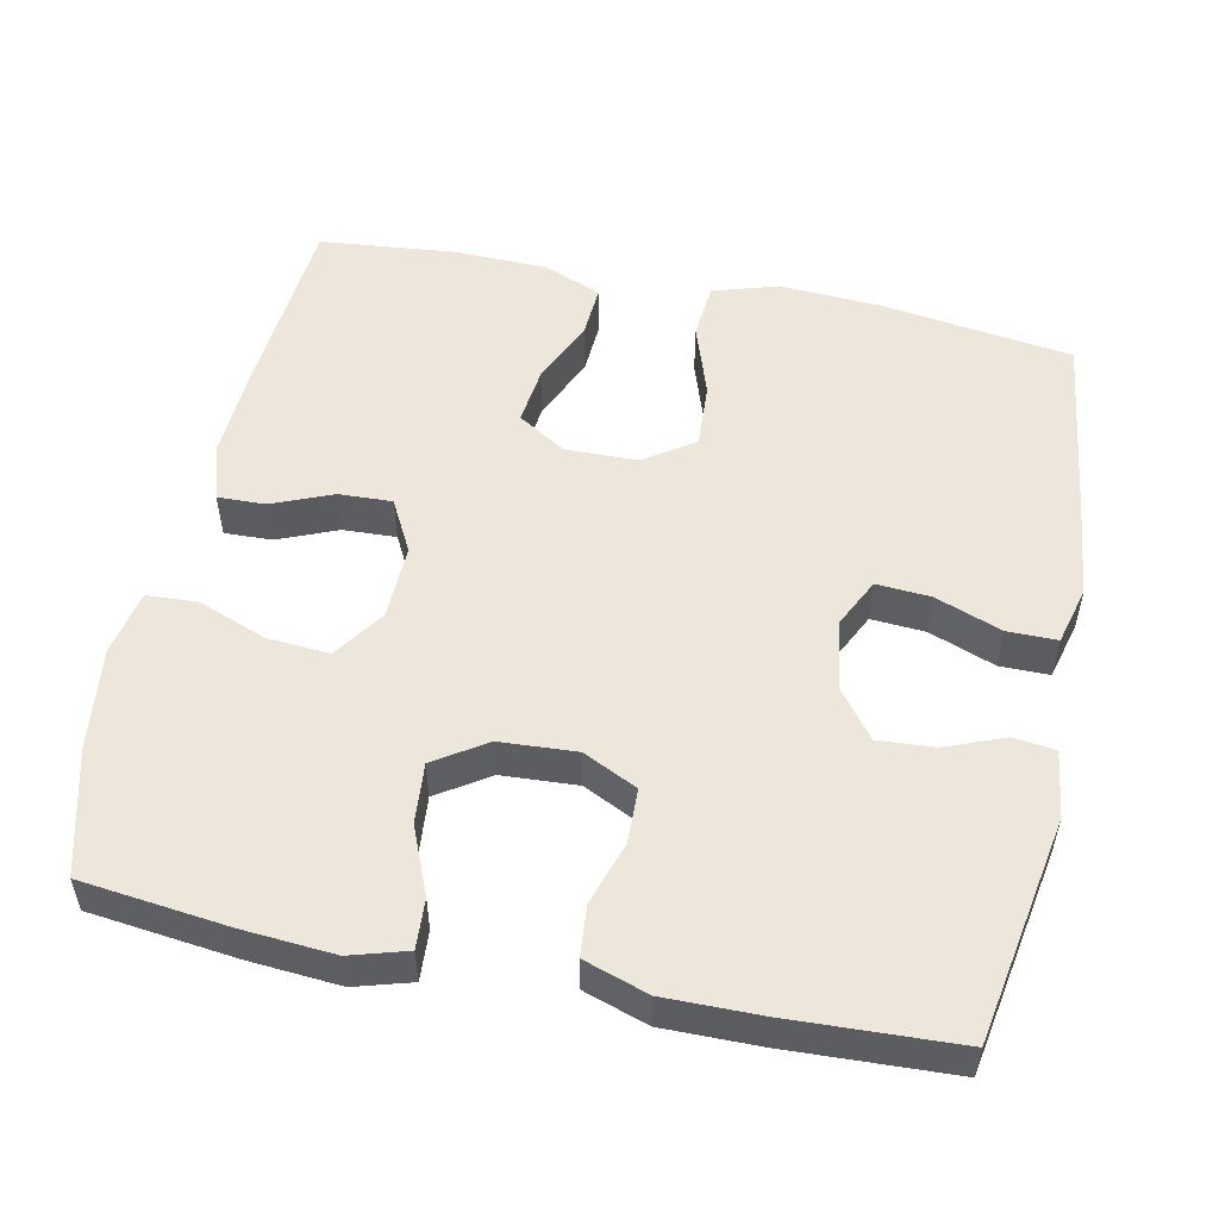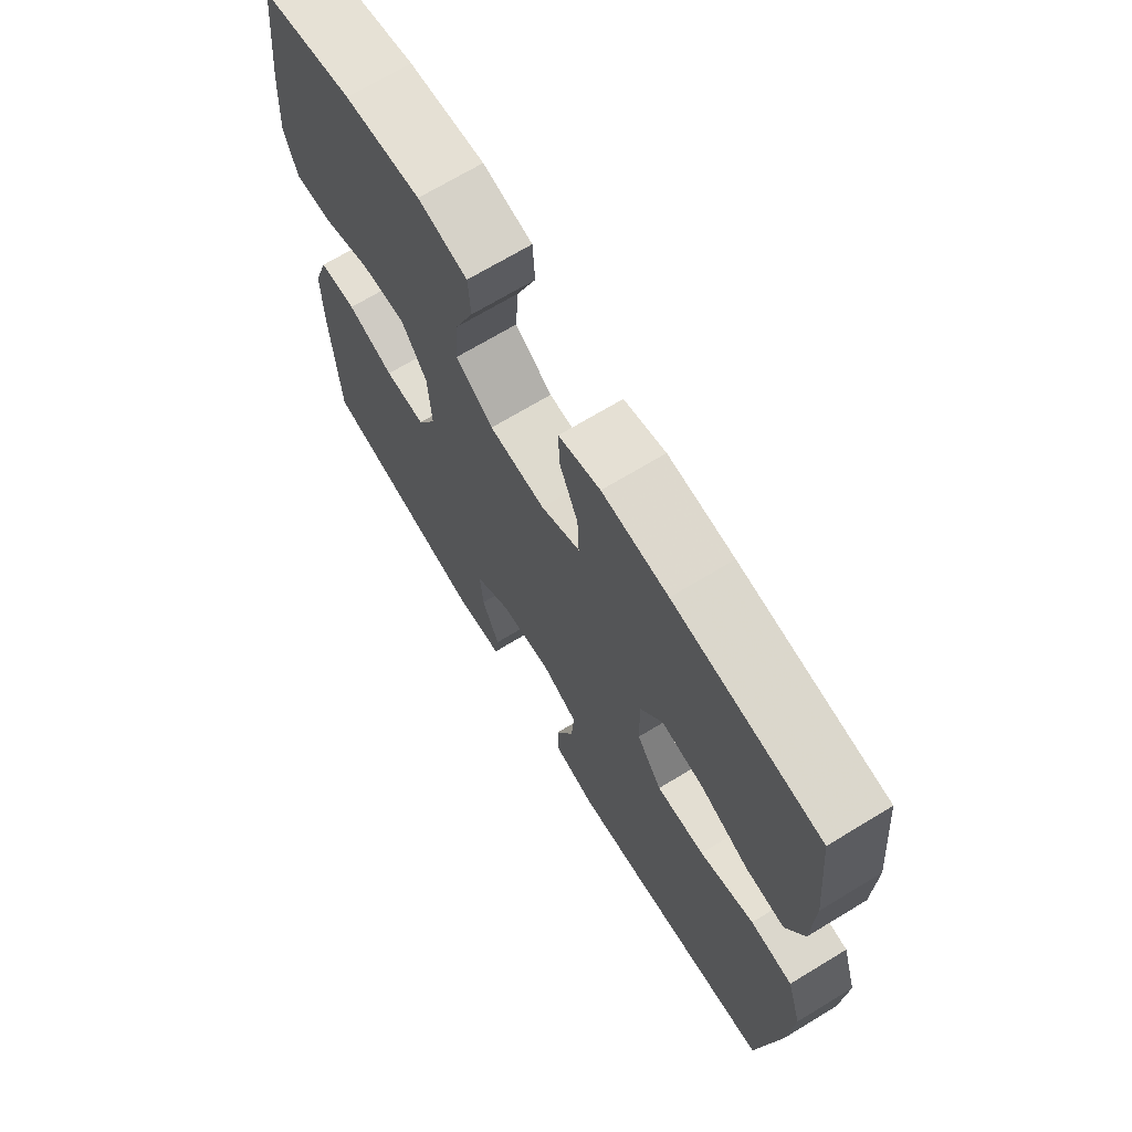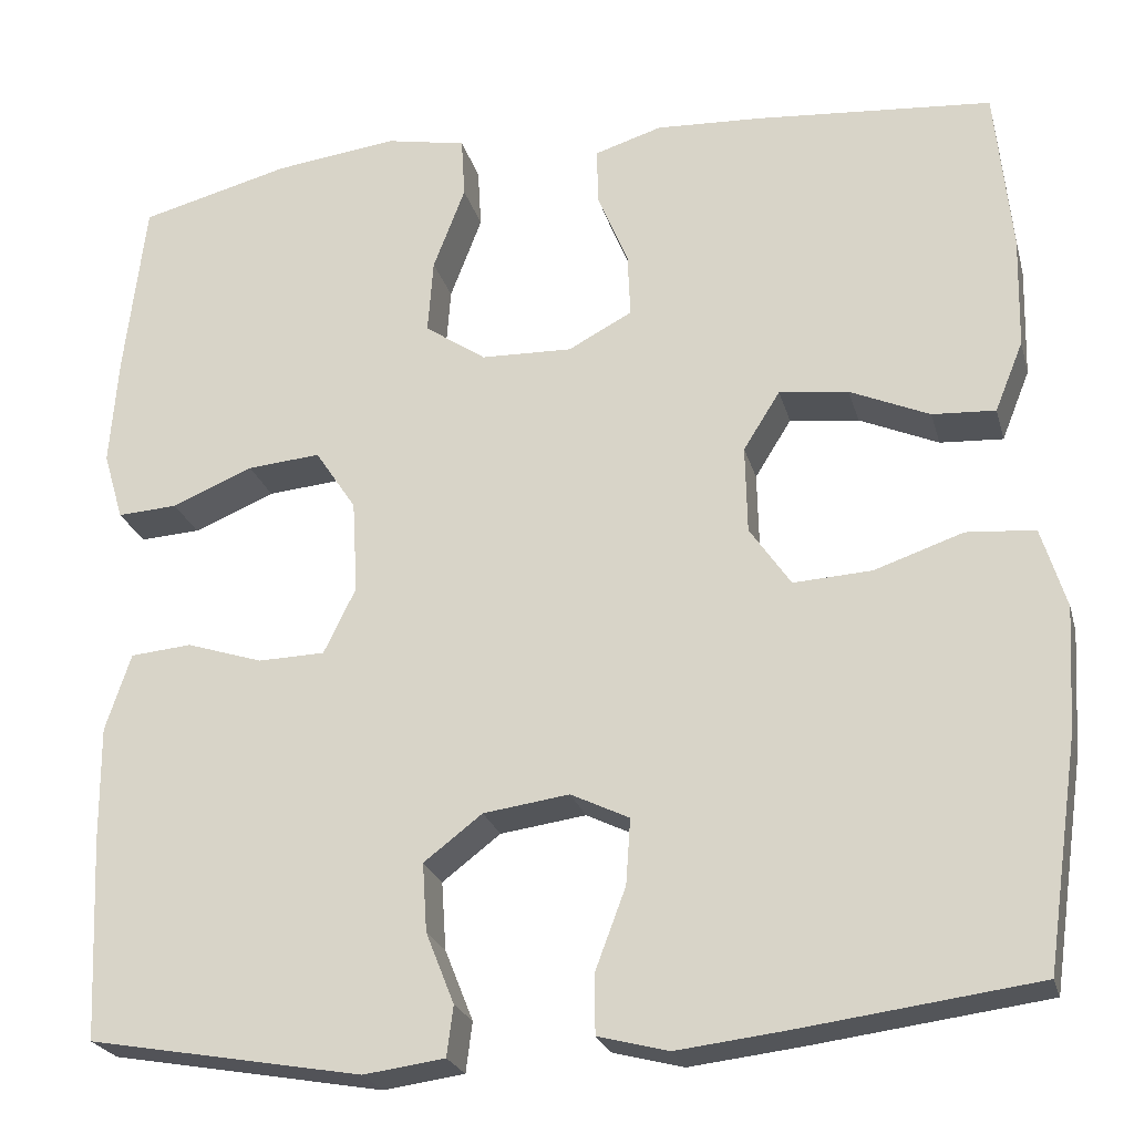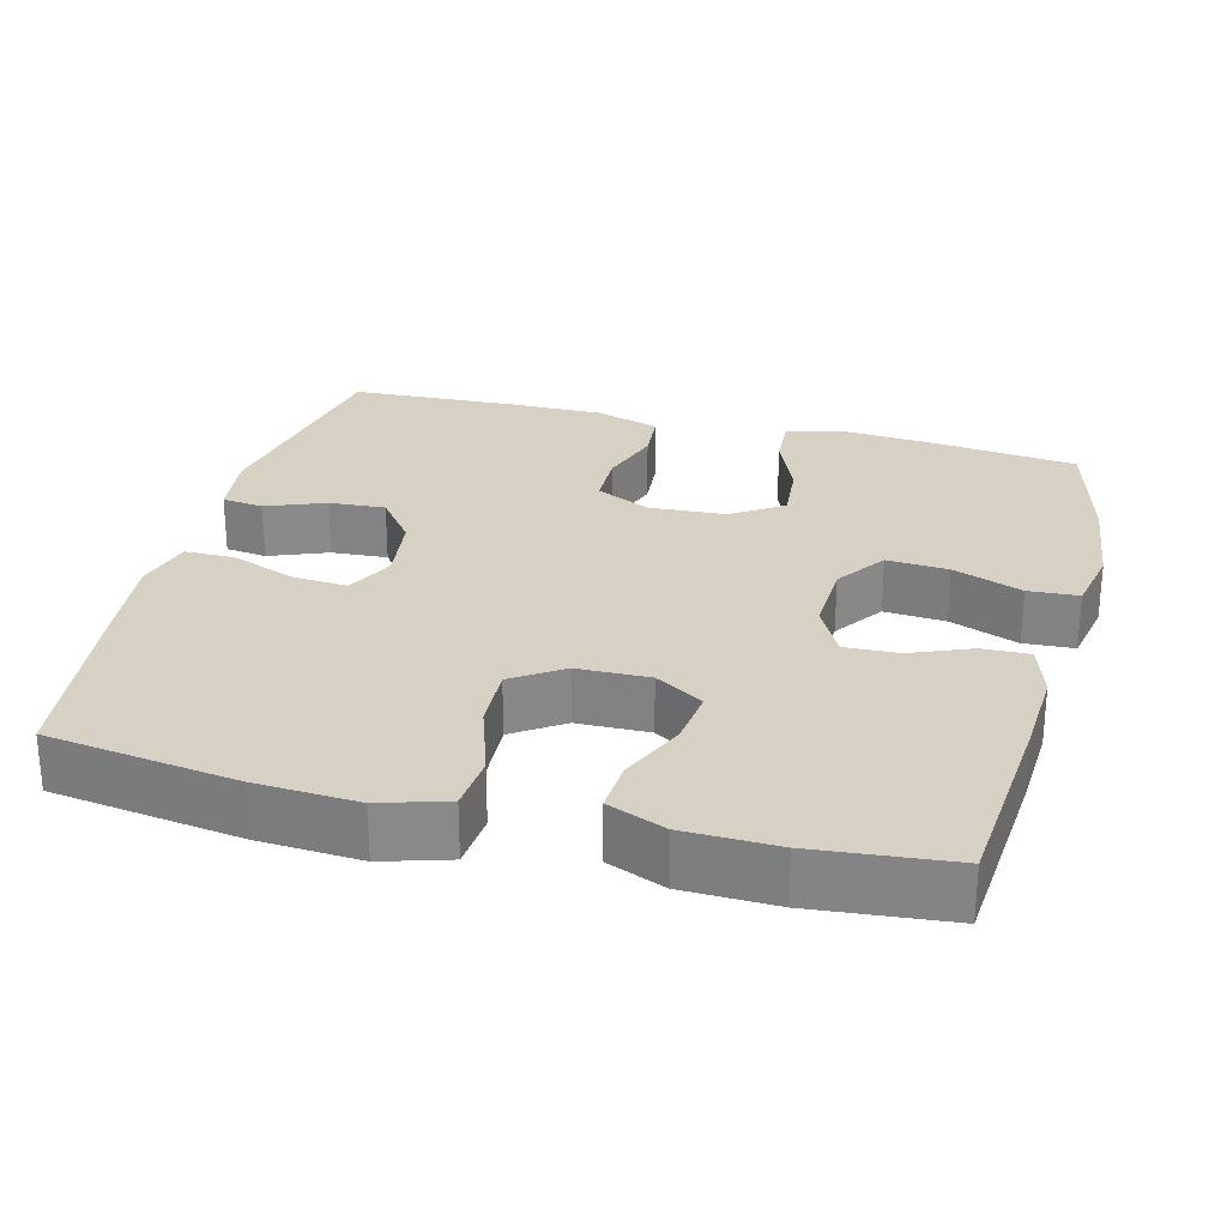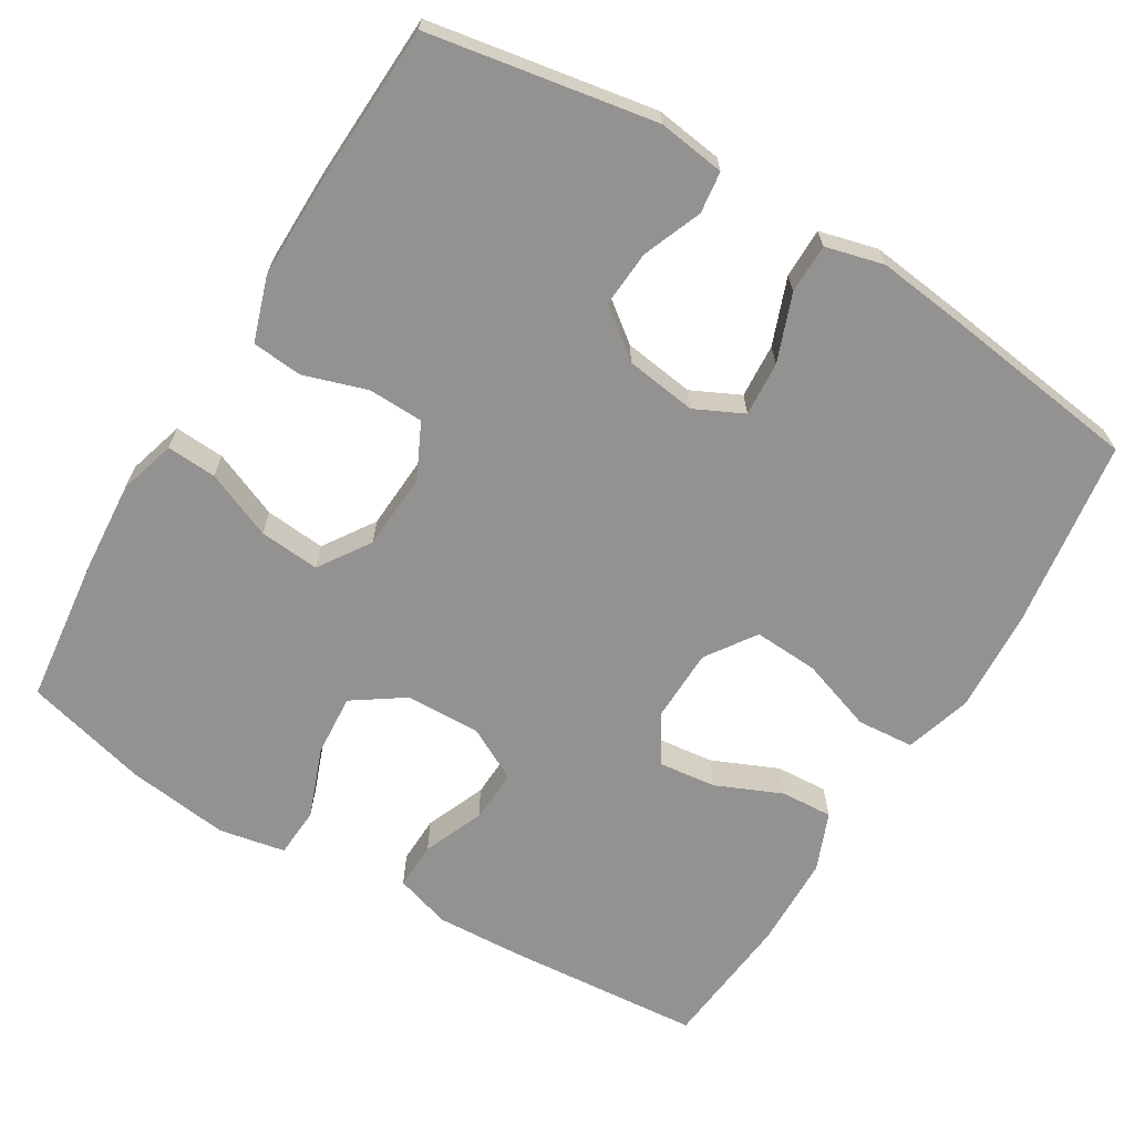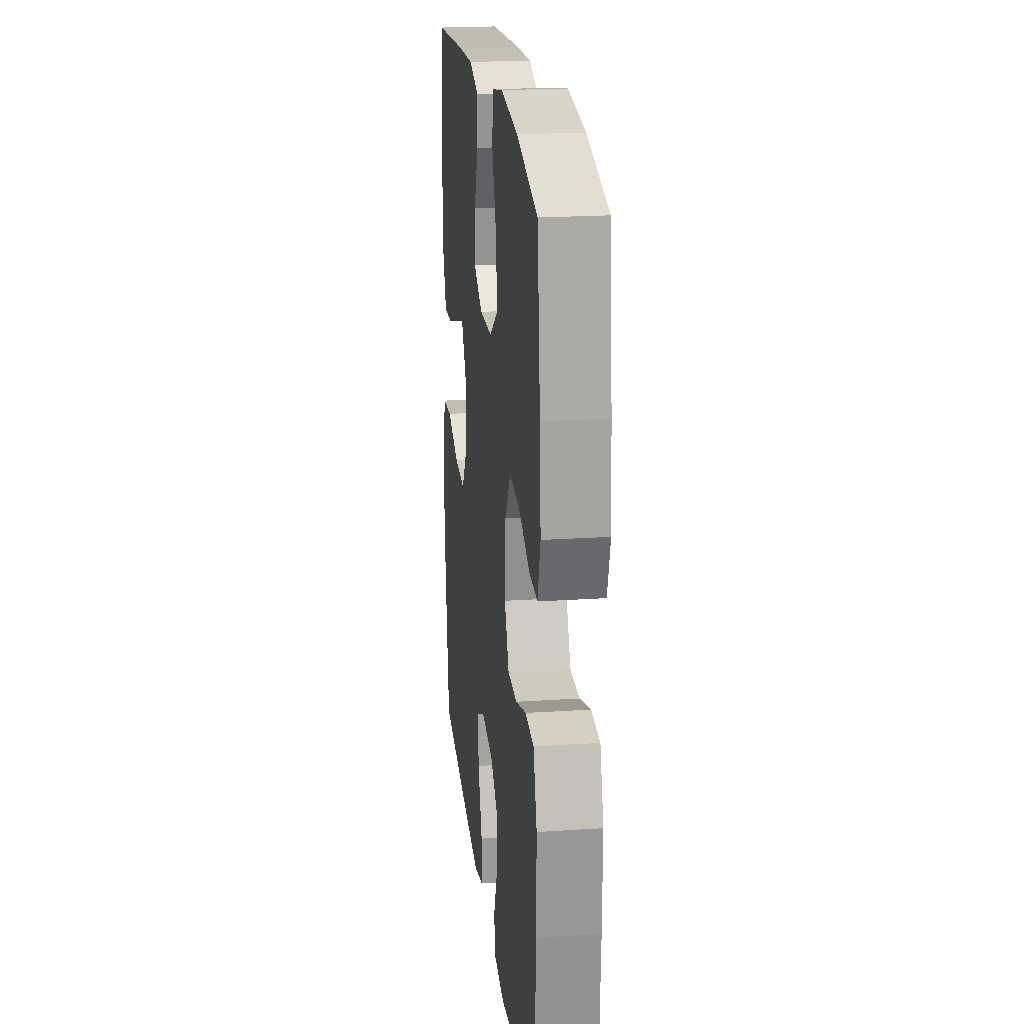
<metadata>
{"format":"obj","ext":"obj","renderer":"f3d","projection":"perspective","resolution":1024,"background":"white","views":[{"elev":53.1,"azim":101.8,"up":"+Y"},{"elev":69.9,"azim":-121.2,"up":"+Z"},{"elev":-23.8,"azim":-165.8,"up":"+Z"},{"elev":27.0,"azim":-75.3,"up":"+Y"},{"elev":-66.5,"azim":148.8,"up":"+Y"},{"elev":21.3,"azim":83.3,"up":"+Z"}]}
</metadata>
<code>
v -0.5 0.07 -0.5
v -0.536 0.07 -0.249
v -0.544 0.07 -0.113
v -0.517 0.07 -0.025
v -0.442 0.07 -0.019
v -0.345 0.07 -0.052
v -0.259 0.07 -0.057
v -0.214 0.07 0.009
v -0.212 0.07 0.105
v -0.252 0.07 0.169
v -0.328 0.07 0.16
v -0.415 0.07 0.122
v -0.484 0.07 0.118
v -0.515 0.07 0.195
v -0.518 0.07 0.318
v -0.5 0.07 0.5
v -0.241 0.07 0.521
v -0.124 0.07 0.527
v -0.05 0.07 0.504
v -0.052 0.07 0.441
v -0.085 0.07 0.361
v -0.088 0.07 0.29
v -0.018 0.07 0.253
v 0.082 0.07 0.256
v 0.149 0.07 0.302
v 0.143 0.07 0.384
v 0.108 0.07 0.476
v 0.112 0.07 0.543
v 0.2 0.07 0.56
v 0.335 0.07 0.543
v 0.5 0.07 0.5
v 0.523 0.07 0.304
v 0.532 0.07 0.184
v 0.51 0.07 0.109
v 0.444 0.07 0.113
v 0.355 0.07 0.15
v 0.275 0.07 0.157
v 0.23 0.07 0.089
v 0.224 0.07 -0.013
v 0.259 0.07 -0.085
v 0.332 0.07 -0.087
v 0.416 0.07 -0.06
v 0.483 0.07 -0.066
v 0.511 0.07 -0.151
v 0.51 0.07 -0.278
v 0.5 0.07 -0.5
v 0.2 0.07 -0.553
v 0.111 0.07 -0.541
v 0.104 0.07 -0.486
v 0.135 0.07 -0.408
v 0.14 0.07 -0.333
v 0.076 0.07 -0.284
v -0.018 0.07 -0.271
v -0.082 0.07 -0.302
v -0.077 0.07 -0.374
v -0.044 0.07 -0.462
v -0.044 0.07 -0.528
v -0.121 0.07 -0.548
v -0.241 0.07 -0.534
v -0.5 0 -0.5
v -0.536 0 -0.249
v -0.544 0 -0.113
v -0.517 0 -0.025
v -0.442 0 -0.019
v -0.345 0 -0.052
v -0.259 0 -0.057
v -0.214 0 0.009
v -0.212 0 0.105
v -0.252 0 0.169
v -0.328 0 0.16
v -0.415 0 0.122
v -0.484 0 0.118
v -0.515 0 0.195
v -0.518 0 0.318
v -0.5 0 0.5
v -0.241 0 0.521
v -0.124 0 0.527
v -0.05 0 0.504
v -0.052 0 0.441
v -0.085 0 0.361
v -0.088 0 0.29
v -0.018 0 0.253
v 0.082 0 0.256
v 0.149 0 0.302
v 0.143 0 0.384
v 0.108 0 0.476
v 0.112 0 0.543
v 0.2 0 0.56
v 0.335 0 0.543
v 0.5 0 0.5
v 0.523 0 0.304
v 0.532 0 0.184
v 0.51 0 0.109
v 0.444 0 0.113
v 0.355 0 0.15
v 0.275 0 0.157
v 0.23 0 0.089
v 0.224 0 -0.013
v 0.259 0 -0.085
v 0.332 0 -0.087
v 0.416 0 -0.06
v 0.483 0 -0.066
v 0.511 0 -0.151
v 0.51 0 -0.278
v 0.5 0 -0.5
v 0.2 0 -0.553
v 0.111 0 -0.541
v 0.104 0 -0.486
v 0.135 0 -0.408
v 0.14 0 -0.333
v 0.076 0 -0.284
v -0.018 0 -0.271
v -0.082 0 -0.302
v -0.077 0 -0.374
v -0.044 0 -0.462
v -0.044 0 -0.528
v -0.121 0 -0.548
v -0.241 0 -0.534
f 4 5 6
f 3 4 6
f 2 3 6
f 1 2 6
f 59 1 6
f 58 59 6
f 57 58 6
f 56 57 6
f 55 56 6
f 54 55 6 7
f 53 54 7 8
f 52 53 8 9
f 51 52 9 10
f 48 49 50
f 47 48 50
f 46 47 50
f 45 46 50
f 44 45 50
f 43 44 50
f 42 43 50
f 41 42 50
f 40 41 50 51
f 39 40 51 10
f 34 35 36
f 33 34 36
f 32 33 36
f 31 32 36
f 30 31 36
f 29 30 36
f 28 29 36
f 27 28 36
f 26 27 36
f 25 26 36 37
f 24 25 37 38
f 19 20 21
f 18 19 21
f 17 18 21
f 16 17 21
f 15 16 21
f 14 15 21
f 13 14 21
f 12 13 21
f 11 12 21
f 10 11 21 22
f 38 39 10
f 24 38 10
f 23 24 10
f 10 22 23
f 65 64 63
f 65 63 62
f 65 62 61
f 65 61 60
f 65 60 118
f 65 118 117
f 65 117 116
f 65 116 115
f 65 115 114
f 66 65 114 113
f 67 66 113 112
f 68 67 112 111
f 69 68 111 110
f 109 108 107
f 109 107 106
f 109 106 105
f 109 105 104
f 109 104 103
f 109 103 102
f 109 102 101
f 109 101 100
f 110 109 100 99
f 69 110 99 98
f 95 94 93
f 95 93 92
f 95 92 91
f 95 91 90
f 95 90 89
f 95 89 88
f 95 88 87
f 95 87 86
f 95 86 85
f 96 95 85 84
f 97 96 84 83
f 80 79 78
f 80 78 77
f 80 77 76
f 80 76 75
f 80 75 74
f 80 74 73
f 80 73 72
f 80 72 71
f 80 71 70
f 81 80 70 69
f 69 98 97
f 69 97 83
f 69 83 82
f 82 81 69
f 1 60 61 2
f 2 61 62 3
f 3 62 63 4
f 4 63 64 5
f 5 64 65 6
f 6 65 66 7
f 7 66 67 8
f 8 67 68 9
f 9 68 69 10
f 10 69 70 11
f 11 70 71 12
f 12 71 72 13
f 13 72 73 14
f 14 73 74 15
f 15 74 75 16
f 16 75 76 17
f 17 76 77 18
f 18 77 78 19
f 19 78 79 20
f 20 79 80 21
f 21 80 81 22
f 22 81 82 23
f 23 82 83 24
f 24 83 84 25
f 25 84 85 26
f 26 85 86 27
f 27 86 87 28
f 28 87 88 29
f 29 88 89 30
f 30 89 90 31
f 31 90 91 32
f 32 91 92 33
f 33 92 93 34
f 34 93 94 35
f 35 94 95 36
f 36 95 96 37
f 37 96 97 38
f 38 97 98 39
f 39 98 99 40
f 40 99 100 41
f 41 100 101 42
f 42 101 102 43
f 43 102 103 44
f 44 103 104 45
f 45 104 105 46
f 46 105 106 47
f 47 106 107 48
f 48 107 108 49
f 49 108 109 50
f 50 109 110 51
f 51 110 111 52
f 52 111 112 53
f 53 112 113 54
f 54 113 114 55
f 55 114 115 56
f 56 115 116 57
f 57 116 117 58
f 58 117 118 59
f 59 118 60 1

</code>
